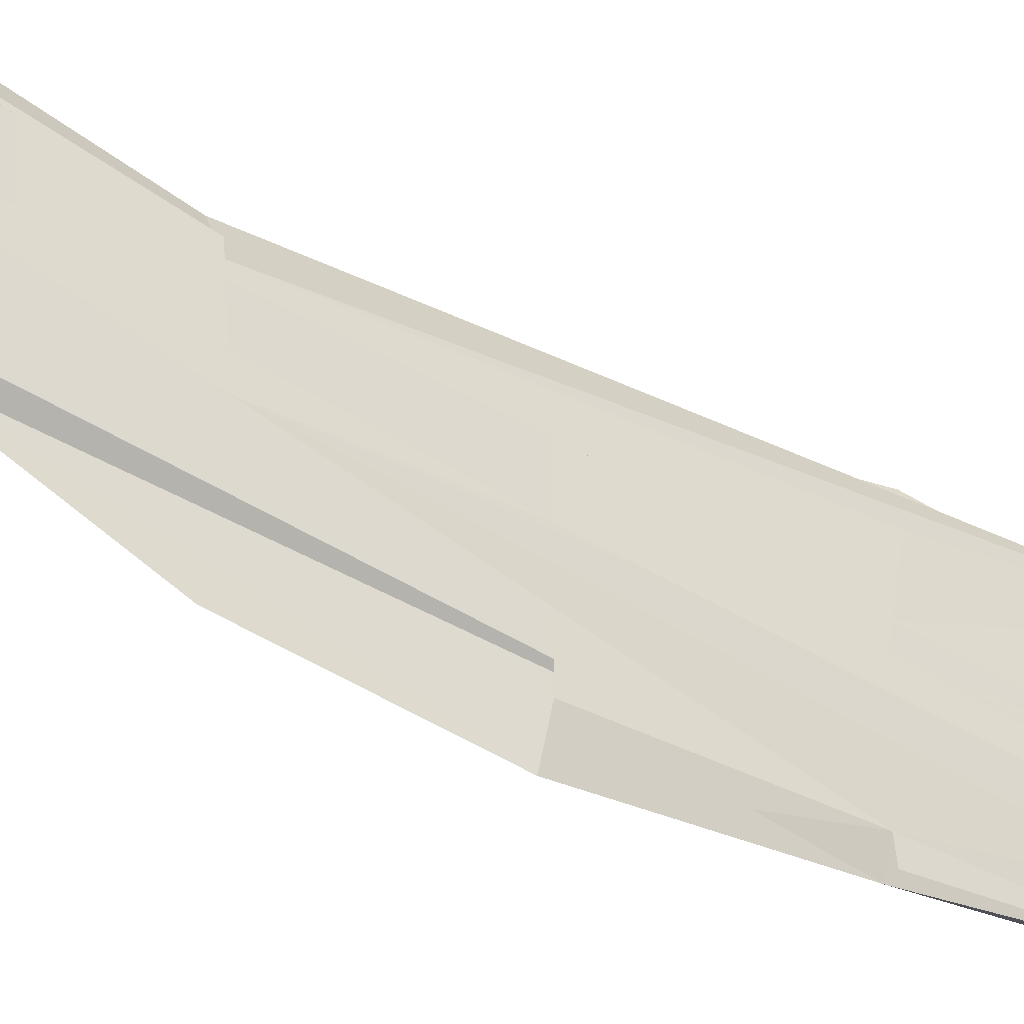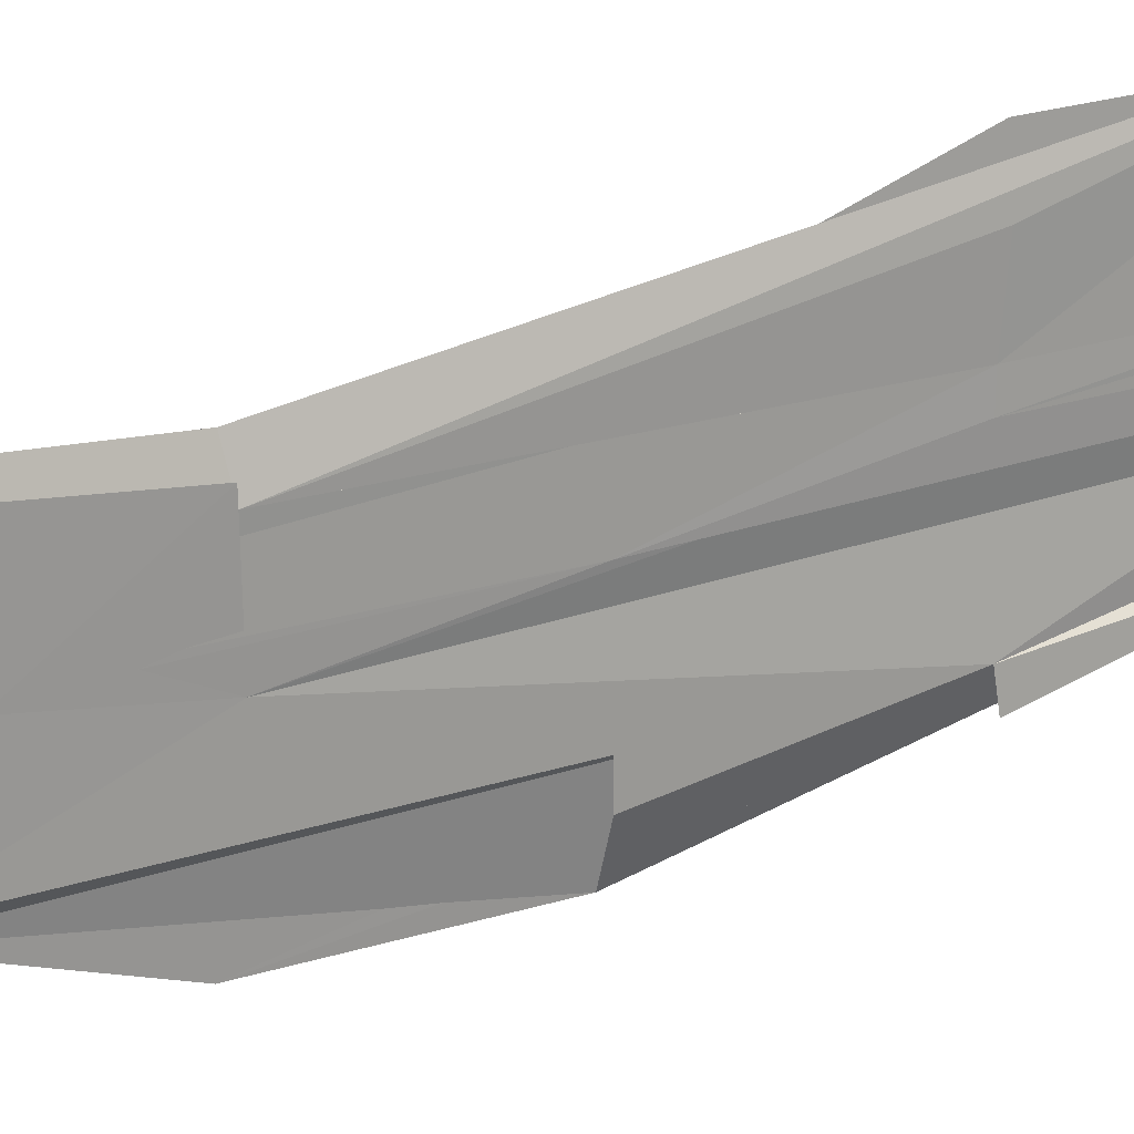
<metadata>
{"format":"obj","ext":"obj","renderer":"f3d","projection":"perspective","resolution":1024,"background":"white","views":[{"elev":-44.3,"azim":-125.7,"up":"+Y"},{"elev":21.5,"azim":-123.8,"up":"+Y"}]}
</metadata>
<code>
o algae_cube_Cube
v -0.00352 0.1273 -2.268
v -0.004643 0.104 2.196
v 0.003822 0.1181 -2.238
v 0.003462 0.1194 2.242
v -0.003499 -0.02894 -2.064
v -0.003323 -0.05719 2.096
v 0.003203 -0.03766 -2.071
v 0.004612 -0.05263 2.089
v -0.003284 0.0594 -0
v 0.004519 -0.08765 0
v -0.004517 -0.06089 -0
v 0.004472 0.04118 2.075
v -0.003479 0.03509 -2.069
v -0.004442 0.008143 2.053
v -0.003602 0.01699 -0
v 0.004509 0.01917 0
v 0.003373 0.09966 -1.092
v 0.004319 -0.01578 -1.028
v -0.003262 0.02163 -1.029
v -0.004684 0.07202 1.079
v 0.004139 0.118 1.138
v 0.00458 -0.04252 1.056
v -0.003637 -0.04121 1.055
v -0.003232 -0.004959 1.044
v 0.00388 0.04385 1.057
v 0.004848 0.1068 -1.653
v 0.003381 -0.06118 -1.577
v -0.003226 -0.04952 -1.564
v 0.003308 0.0362 -1.552
v -0.003171 -0.001006 -1.539
v -0.004792 0.1265 -1.699
v 0.0033 0.06885 -0.5103
v 0.004609 -0.05147 -0.5036
v -0.003926 -0.04748 -0.5024
v 0.004506 0.04304 -0.5011
v 0.003953 0.09917 0.5552
v 0.003322 -0.08472 0.5462
v -0.004763 -0.09277 0.551
v -0.003869 0.01516 0.5227
v 0.004538 0.03911 0.5271
v -0.004687 0.1064 0.5602
v -0.003416 0.07143 1.597
v 0.004987 0.1246 1.702
v 0.003367 -0.09413 1.635
v -0.003519 -0.03925 1.562
v -0.004578 0.04108 1.563
v 0.003378 0.04536 1.567
v -0.004159 -0.0053 -2.053
v 0.003763 0.003479 0
v 0.004335 -0.01845 -2.057
v -0.003907 -0.02492 2.061
v -0.004182 -0.0252 -0
v -0.004532 -0.007308 -1.027
v 0.003464 -0.07182 1.079
v 0.004582 -0.04132 -1.556
v -0.003266 -0.05326 -1.568
v -0.004245 -0.0436 -0.5012
v 0.003322 0.006733 0.522
v -0.003443 -0.01419 0.5226
v -0.003234 -0.03415 1.558
v 0.003258 0.0594 -2.099
v -0.003246 0.05502 -0
v 0.003616 0.06168 2.103
v 0.003859 0.07948 0
v -0.004584 0.04271 -1.038
v -0.00322 0.0482 1.06
v -0.004421 0.079 -1.602
v 0.003379 0.08397 -1.61
v 0.003799 0.06067 -0.5069
v 0.004291 0.04402 0.5284
v -0.003517 0.05921 1.581
v 0.004184 0.1124 0.2823
v 0.004236 -0.03019 0.2625
v -0.003211 -0.03313 0.2628
v -0.004272 0.03459 0.263
v 0.003188 0.000258 0.2609
v -0.003833 0.1233 0.2867
v -0.00388 -0.0433 0.2641
v 0.004462 -0.02635 0.2621
v -0.004539 0.04517 0.2644
v 0.004834 0.1077 -0.2662
v 0.004367 -0.04817 -0.2513
v -0.003702 -0.04049 -0.2502
v 0.004179 0.04716 -0.2511
v -0.003216 -0.004548 -0.2476
v 0.003745 -0.006134 -0.2476
v 0.004176 0.066 -0.2546
v -0.003742 0.08729 -0.2598
v 0.003599 0.06912 -0.7842
v 0.003288 -0.03238 -0.7658
v -0.003381 -0.06528 -0.7817
v -0.003192 0.02653 -0.7641
v -0.004707 0.09699 -0.8071
v 0.003431 0.005242 -0.7608
v -0.004514 -0.04958 -0.7728
v -0.003841 0.06579 -0.782
v 0.004006 0.07366 -0.7874
v -0.0039 0.115 -1.393
v 0.003718 0.08146 -1.338
v 0.003238 -0.0553 -1.308
v -0.003652 -0.05011 -1.304
v 0.003871 0.00496 -1.283
v -0.004077 -0.02625 -1.289
v 0.004462 -0.03638 -1.294
v -0.003729 -0.03032 -1.29
v -0.00324 0.0577 -1.31
v 0.003251 0.04416 -1.299
v 0.003332 0.07437 -1.845
v 0.004523 -0.05503 -1.816
v -0.004491 -0.09146 -1.878
v -0.003208 0.03921 -1.799
v -0.00444 0.1212 -1.951
v -0.00434 -0.02898 -1.791
v 0.003523 -0.01815 -1.785
v 0.003812 0.06066 -1.824
v -0.004579 0.06629 -1.832
v -0.004409 -0.05896 1.324
v -0.003249 0.004138 1.295
v 0.003397 0.03522 1.305
v -0.003692 0.09807 1.376
v 0.003234 -0.05629 1.322
v -0.003292 0.003207 1.295
v -0.004697 0.07944 1.348
v 0.004644 0.06448 1.33
v -0.004151 0.1239 0.8607
v 0.003482 0.1175 0.853
v 0.003429 -0.07055 0.8081
v -0.004159 -0.04517 0.7932
v -0.004537 0.01273 0.7837
v 0.004546 0.04366 0.7925
v 0.003794 -0.01545 0.7841
v -0.003171 -0.01164 0.7835
v -0.00444 0.06836 0.8066
v 0.003516 0.02991 0.7874
v -0.003287 0.076 1.867
v 0.003424 0.1103 1.941
v 0.003389 -0.08248 1.879
v -0.004592 -0.04733 1.825
v -0.003392 0.02075 1.804
v -0.004303 -0.054 1.833
v 0.004162 -0.004334 1.8
v -0.003291 0.07483 1.865
v 0.004654 0.1221 1.848
v 0.003428 -0.09418 1.782
v -0.004443 -0.04538 1.708
v -0.003202 0.02468 1.692
v -0.00445 -0.05625 1.72
v 0.004391 -0.01202 1.687
v -0.00354 0.07835 1.753
v -0.004326 0.05466 1.718
v -0.004453 0.1145 2.09
v 0.003489 0.1108 2.079
v 0.00427 -0.0656 1.98
v -0.004413 -0.0361 1.942
v -0.004008 0.01794 1.93
v 0.003505 0.0243 1.933
v -0.004581 -0.04229 1.948
v 0.003637 0.05644 1.966
v -0.003921 0.1197 1.553
v 0.004817 0.1153 1.543
v 0.00462 -0.08036 1.48
v -0.003594 -0.04484 1.439
v -0.004465 0.03294 1.431
v 0.003218 0.04489 1.439
v 0.004534 -0.0255 1.427
v -0.003985 -0.001056 1.421
v -0.003308 0.0581 1.452
v 0.004885 0.1113 1.263
v 0.004218 -0.04528 1.185
v -0.003651 -0.05479 1.192
v -0.004433 -0.01685 1.172
v 0.003345 0.04167 1.183
v 0.004621 -0.08137 1.22
v -0.003316 0.008382 1.17
v -0.004151 0.06646 1.203
v 0.003322 0.08606 1.226
v -0.004559 0.07185 1.209
v -0.004302 0.1054 0.9791
v 0.004513 0.1084 0.9829
v 0.004245 -0.05499 0.9312
v -0.004554 -0.03222 0.9195
v -0.003324 0.04684 0.9263
v 0.003535 0.03501 0.9206
v 0.003915 -0.009072 0.9138
v -0.003554 0.05037 0.9283
v 0.004065 0.04108 0.9233
v 0.004708 0.09416 0.6899
v 0.003412 -0.0849 0.6829
v -0.003858 -0.07604 0.6768
v -0.004207 9.5e-05 0.6524
v 0.004275 0.04937 0.6627
v 0.003967 -0.01845 0.6538
v -0.004533 0.007715 0.6526
v -0.003411 0.07677 0.6773
v 0.00425 0.03367 0.6572
v -0.003817 0.1226 0.7159
v -0.004588 0.1026 0.4182
v 0.004906 0.1255 0.4314
v 0.004375 -0.05931 0.4003
v -0.004595 0.04658 0.3969
v 0.003745 0.01802 0.3922
v -0.003321 -0.03124 0.3939
v 0.004541 -0.01729 0.3922
v -0.004277 0.05516 0.3991
v 0.004947 0.119 0.1425
v 0.003672 -0.06084 0.1336
v -0.004641 -0.06076 0.1336
v -0.00443 0.03224 0.1314
v 0.003304 0.002189 0.1305
v -0.003531 -0.04407 0.1321
v 0.003246 -0.006536 0.1305
v 0.004439 0.06429 0.134
v -0.004004 0.04829 0.1324
v -0.004671 0.09021 0.1374
v -0.003579 0.05995 -0.1267
v 0.003337 0.08323 -0.1293
v 0.004749 -0.08646 -0.1298
v 0.003198 0.03696 -0.1249
v -0.003171 0.002344 -0.1238
v 0.003981 0.00128 -0.1238
v 0.004637 0.06028 -0.1267
v -0.004352 0.06869 -0.1276
v 0.004565 0.1078 -0.3994
v 0.004593 -0.04592 -0.3764
v -0.004166 -0.0398 -0.3752
v 0.003401 0.08017 -0.3868
v -0.004928 0.1168 -0.4042
v -0.003391 0.07759 -0.6524
v 0.004545 0.04465 -0.636
v -0.003315 -0.06148 -0.6433
v 0.003208 0.01974 -0.6295
v -0.003359 0.03827 -0.6339
v 0.003504 0.009293 -0.6283
v -0.003553 -0.05722 -0.6412
v -0.004183 0.06703 -0.6462
v 0.003415 0.06068 -0.6429
v 0.004612 0.1216 -0.9791
v 0.003251 -0.03859 -0.9021
v -0.004577 -0.04853 -0.9071
v 0.004536 -0.01819 -0.8954
v -0.003521 0.03079 -0.8989
v 0.003201 0.004866 -0.8936
v -0.003237 -0.02916 -0.8984
v -0.003673 0.1261 -0.9855
v 0.004319 0.07935 -1.204
v 0.004281 -0.06748 -1.191
v -0.004558 -0.05704 -1.181
v 0.003344 -0.008387 -1.157
v -0.004304 -0.005083 -1.157
v 0.004279 -0.02005 -1.159
v -0.004269 -0.004565 -1.157
v -0.004518 0.04059 -1.169
v 0.003379 0.04051 -1.169
v 0.00442 0.1012 -1.505
v 0.004088 -0.04696 -1.431
v -0.004136 -0.03048 -1.42
v -0.004191 -0.02978 -1.419
v 0.0042 -0.04557 -1.43
v -0.003235 -0.04766 -1.432
v -0.004422 0.08417 -1.476
v -0.004989 0.1249 -1.554
v 0.004135 0.08917 -1.746
v 0.003355 -0.0666 -1.708
v 0.004269 0.04374 -1.681
v -0.003713 -0.04512 -1.682
v 0.003305 0.07397 -1.719
v -0.004512 0.07265 -1.717
v 0.004217 0.08077 -1.998
v 0.003189 -0.03119 -1.929
v -0.003763 -0.07463 -1.986
v -0.003302 0.03723 -1.934
v -0.00328 -0.01157 -1.918
v 0.004238 -0.01468 -1.919
v 0.003719 0.05645 -1.956
v -0.004621 0.05644 -1.956
f 151 4 152
f 153 6 154
f 216 221 87
f 96 93 98
f 157 14 155
f 251 19 249
f 91 238 34
f 185 20 178
f 115 266 68
f 49 220 221
f 115 274 108
f 275 13 271
f 164 47 161
f 119 164 170
f 186 183 191
f 139 118 166
f 37 58 192
f 229 69 236
f 182 66 185
f 245 17 253
f 152 63 158
f 56 265 110
f 160 159 42
f 76 211 209
f 203 201 58
f 213 77 214
f 147 145 138
f 224 83 225
f 242 94 90
f 239 95 243
f 168 25 186
f 92 232 235
f 243 92 241
f 256 105 259
f 60 166 45
f 239 246 238
f 63 157 154
f 167 120 175
f 119 173 172
f 100 104 250
f 174 118 171
f 187 134 195
f 185 177 179
f 192 127 188
f 149 135 150
f 68 29 266
f 273 61 274
f 71 150 42
f 146 71 46
f 175 120 160
f 161 162 117
f 196 36 72
f 124 164 119
f 175 20 66
f 25 173 54
f 171 66 24
f 126 186 134
f 128 181 132
f 131 180 127
f 155 2 142
f 38 189 39
f 37 59 203
f 111 271 13
f 87 218 84
f 220 82 86
f 96 235 228
f 32 226 69
f 89 236 97
f 136 152 141
f 245 107 99
f 153 137 141
f 98 245 99
f 250 104 102
f 28 259 56
f 113 265 259
f 64 205 72
f 50 269 7
f 151 2 4
f 153 8 6
f 95 91 34
f 91 230 34
f 92 95 85
f 95 34 85
f 92 85 219
f 33 35 86
f 35 84 218
f 218 220 86
f 33 86 82
f 33 82 34
f 82 224 225
f 225 83 85
f 85 88 222
f 85 222 219
f 82 225 85
f 218 86 35
f 34 82 85
f 219 15 92
f 62 9 215
f 232 92 15
f 227 57 215
f 57 234 232
f 81 223 87
f 223 227 216
f 15 62 232
f 62 215 232
f 57 232 215
f 227 215 216
f 223 216 87
f 252 65 106
f 65 96 106
f 237 240 253
f 240 18 253
f 18 248 253
f 253 17 245
f 253 245 98
f 249 252 106
f 106 103 249
f 237 253 244
f 253 98 244
f 98 106 96
f 93 244 98
f 157 51 14
f 251 53 19
f 238 90 33
f 238 33 34
f 91 239 238
f 230 91 34
f 185 66 20
f 104 258 55
f 27 263 114
f 102 104 114
f 104 55 114
f 55 27 114
f 114 115 102
f 108 262 266
f 264 29 68
f 68 26 254
f 254 102 115
f 115 108 266
f 266 264 68
f 68 254 115
f 64 16 49
f 220 218 221
f 215 9 62
f 62 15 213
f 15 208 213
f 213 214 215
f 214 77 215
f 215 62 213
f 72 205 64
f 205 212 64
f 216 215 77
f 77 72 216
f 72 64 216
f 221 216 64
f 221 64 49
f 115 114 273
f 274 268 108
f 268 3 108
f 115 273 274
f 1 112 108
f 3 1 108
f 5 270 272
f 271 111 275
f 111 116 275
f 5 272 48
f 272 271 13
f 13 48 272
f 47 44 161
f 161 165 164
f 23 22 169
f 169 173 121
f 169 121 119
f 170 23 169
f 161 117 170
f 164 165 170
f 165 161 170
f 170 169 119
f 70 195 186
f 195 134 186
f 191 40 70
f 183 130 191
f 191 70 186
f 174 23 122
f 23 170 162
f 122 23 166
f 170 117 162
f 166 60 140
f 60 147 140
f 162 166 23
f 163 118 146
f 118 122 166
f 146 118 139
f 159 167 42
f 167 163 46
f 42 167 71
f 71 167 46
f 146 46 163
f 142 149 146
f 166 140 139
f 139 142 146
f 40 191 130
f 130 131 40
f 131 192 58
f 40 131 58
f 192 188 37
f 229 32 69
f 182 24 66
f 152 4 63
f 56 30 265
f 30 67 267
f 265 30 267
f 265 113 110
f 114 263 27
f 27 55 258
f 258 104 100
f 100 255 256
f 100 256 28
f 27 258 100
f 109 114 27
f 100 28 56
f 109 27 110
f 27 100 56
f 110 27 56
f 42 150 143
f 42 143 160
f 143 43 160
f 76 79 211
f 201 40 58
f 58 37 199
f 199 203 58
f 213 80 77
f 138 154 157
f 157 140 138
f 140 147 138
f 224 82 83
f 69 226 87
f 226 223 87
f 223 81 87
f 84 35 231
f 35 33 233
f 233 33 94
f 33 90 94
f 69 87 84
f 231 236 84
f 236 69 84
f 233 231 35
f 90 238 242
f 239 91 95
f 127 180 131
f 180 184 131
f 131 130 183
f 37 188 127
f 189 38 37
f 190 193 23
f 193 189 23
f 132 129 190
f 181 128 132
f 169 22 23
f 23 181 132
f 189 37 127
f 127 131 23
f 131 183 186
f 23 131 169
f 186 179 168
f 179 21 168
f 168 176 25
f 176 172 25
f 25 54 131
f 54 173 169
f 25 131 186
f 23 132 190
f 189 127 23
f 131 54 169
f 232 234 57
f 227 223 228
f 223 32 228
f 32 229 228
f 235 96 92
f 227 228 235
f 57 227 235
f 232 57 235
f 243 95 92
f 256 101 105
f 162 45 166
f 45 145 147
f 60 45 147
f 239 243 241
f 241 92 96
f 96 65 241
f 65 252 241
f 252 249 19
f 19 53 251
f 251 247 19
f 247 246 19
f 246 250 238
f 250 248 238
f 248 18 94
f 18 240 94
f 94 242 248
f 252 19 241
f 239 241 19
f 248 242 238
f 239 19 246
f 8 12 6
f 12 63 6
f 63 4 2
f 2 14 63
f 14 51 63
f 154 6 63
f 63 51 157
f 171 118 163
f 167 159 120
f 120 123 175
f 175 171 163
f 163 167 175
f 119 121 173
f 250 246 100
f 246 247 100
f 100 247 105
f 247 251 105
f 105 101 256
f 256 255 105
f 255 100 105
f 174 122 118
f 187 126 134
f 132 181 23
f 23 174 171
f 171 24 185
f 24 182 185
f 185 178 177
f 178 20 177
f 132 23 171
f 133 129 185
f 129 132 185
f 126 125 185
f 125 133 185
f 168 21 179
f 179 126 185
f 132 171 185
f 177 168 179
f 192 131 127
f 149 142 135
f 266 262 68
f 262 26 68
f 29 264 266
f 273 50 61
f 71 149 150
f 146 149 71
f 143 148 124
f 148 144 162
f 145 45 162
f 162 161 44
f 47 164 44
f 164 124 148
f 162 164 148
f 162 44 164
f 144 145 162
f 124 119 172
f 172 176 124
f 176 168 124
f 143 124 168
f 143 168 177
f 43 143 160
f 143 177 175
f 160 143 175
f 175 123 120
f 120 159 160
f 72 77 204
f 77 197 204
f 204 200 75
f 36 198 72
f 196 41 36
f 39 194 72
f 194 196 72
f 202 59 78
f 59 39 78
f 75 78 39
f 72 204 39
f 204 75 39
f 175 177 20
f 25 172 173
f 171 175 66
f 126 179 186
f 131 184 180
f 2 151 142
f 151 152 142
f 152 136 143
f 142 152 150
f 155 14 2
f 140 157 139
f 157 155 139
f 142 139 155
f 150 135 142
f 143 150 152
f 189 193 190
f 190 194 39
f 39 59 38
f 189 190 39
f 11 52 210
f 210 207 74
f 74 73 79
f 73 206 211
f 79 73 211
f 76 72 194
f 72 198 36
f 76 194 219
f 36 41 72
f 41 196 194
f 194 190 129
f 129 133 208
f 133 125 126
f 208 133 75
f 126 187 70
f 75 70 201
f 187 195 70
f 70 40 201
f 199 37 203
f 37 38 59
f 59 202 78
f 59 78 75
f 126 70 133
f 41 194 72
f 11 210 10
f 210 74 79
f 217 10 82
f 83 82 210
f 210 82 10
f 88 85 83
f 219 222 88
f 208 15 129
f 15 219 194
f 76 219 210
f 80 213 208
f 197 77 80
f 204 197 80
f 200 204 80
f 59 75 201
f 75 200 80
f 75 80 208
f 70 75 133
f 194 129 15
f 79 76 210
f 83 210 219
f 219 88 83
f 201 203 59
f 50 7 269
f 50 269 273
f 268 274 61
f 61 50 273
f 114 109 110
f 61 273 114
f 3 268 61
f 112 1 116
f 1 3 61
f 116 1 111
f 13 275 111
f 275 116 111
f 61 114 111
f 114 110 113
f 111 114 113
f 1 61 111
f 5 48 272
f 48 13 272
f 272 270 5
f 271 272 13
f 87 221 218
f 220 217 82
f 97 236 233
f 236 231 233
f 233 94 240
f 228 229 89
f 97 233 240
f 228 89 244
f 89 97 237
f 244 89 237
f 97 240 237
f 244 93 228
f 228 93 96
f 32 223 226
f 89 229 236
f 141 137 153
f 154 138 145
f 145 144 154
f 144 148 141
f 154 144 141
f 148 143 141
f 143 136 141
f 141 153 154
f 158 156 141
f 152 158 141
f 245 253 107
f 141 156 12
f 156 158 12
f 158 63 12
f 12 8 141
f 8 153 141
f 105 251 98
f 251 249 98
f 249 103 106
f 249 106 98
f 257 259 105
f 99 107 253
f 257 105 260
f 105 98 260
f 99 253 254
f 253 248 102
f 261 260 98
f 26 31 98
f 31 261 98
f 254 26 98
f 98 99 254
f 102 254 253
f 102 248 250
f 28 256 259
f 265 267 30
f 267 67 30
f 30 56 259
f 259 257 260
f 260 261 112
f 261 31 112
f 31 26 112
f 26 262 112
f 262 108 112
f 116 111 113
f 112 116 260
f 259 260 116
f 30 259 265
f 259 116 113
f 209 211 49
f 211 206 220
f 217 206 10
f 206 73 74
f 74 207 210
f 210 52 11
f 11 10 206
f 11 206 210
f 217 220 206
f 220 49 211
f 49 16 209
f 16 64 209
f 64 212 205
f 72 76 64
f 76 209 64
f 206 74 210
f 50 273 269

</code>
